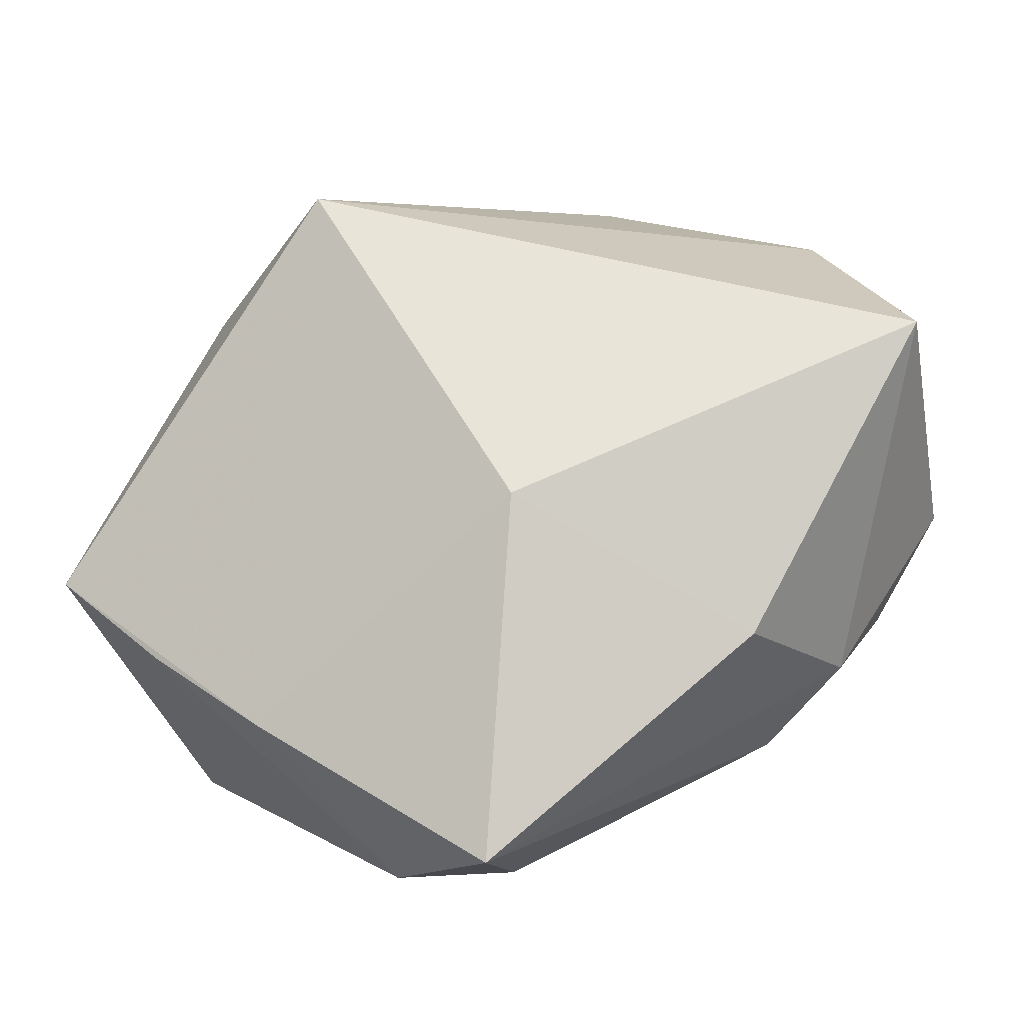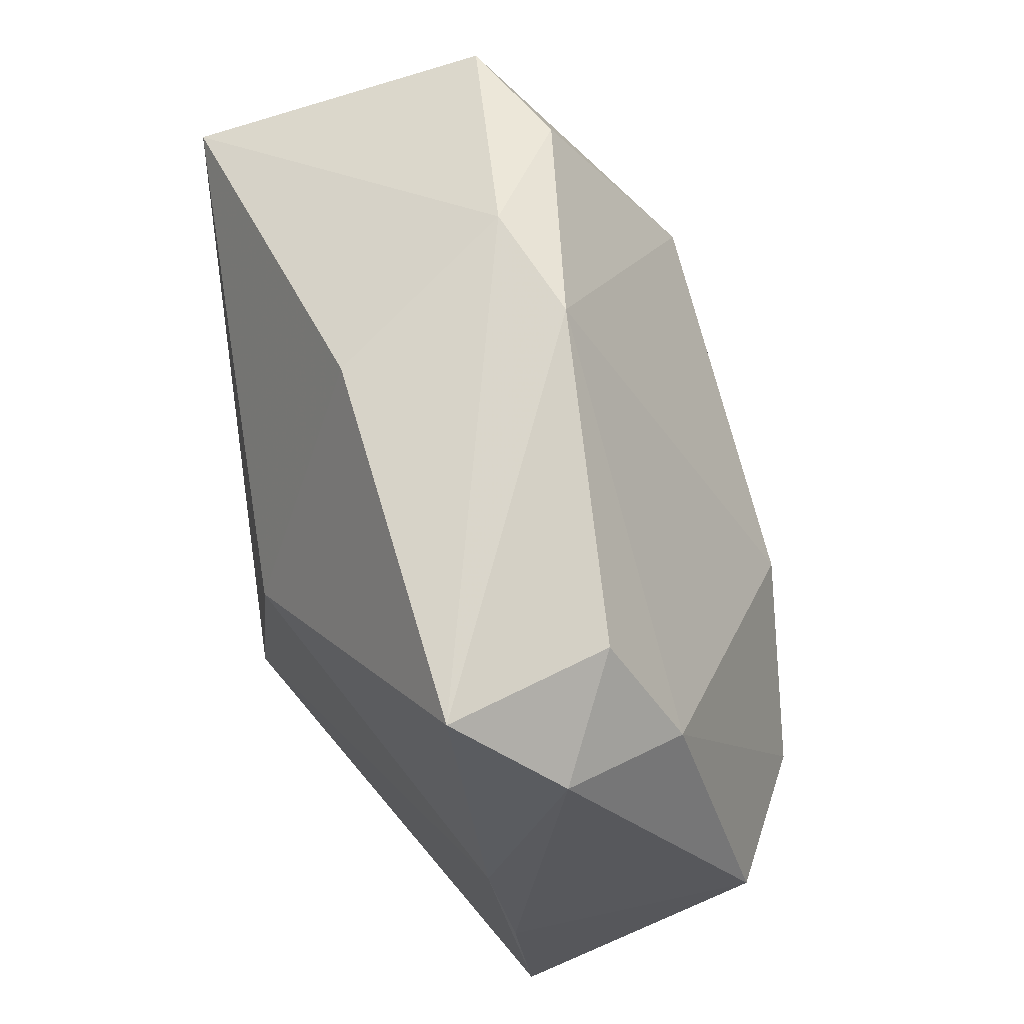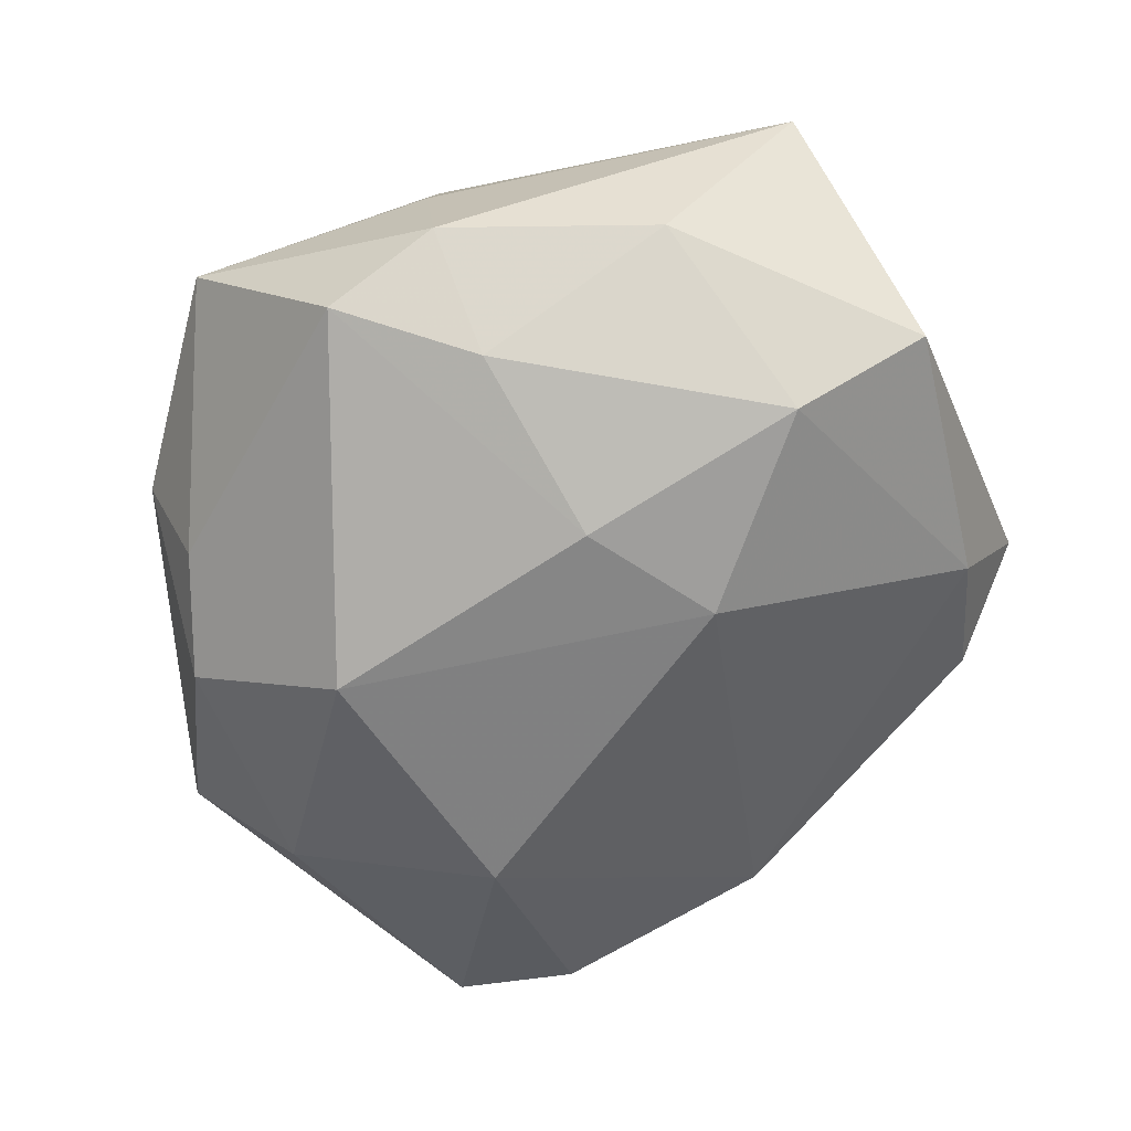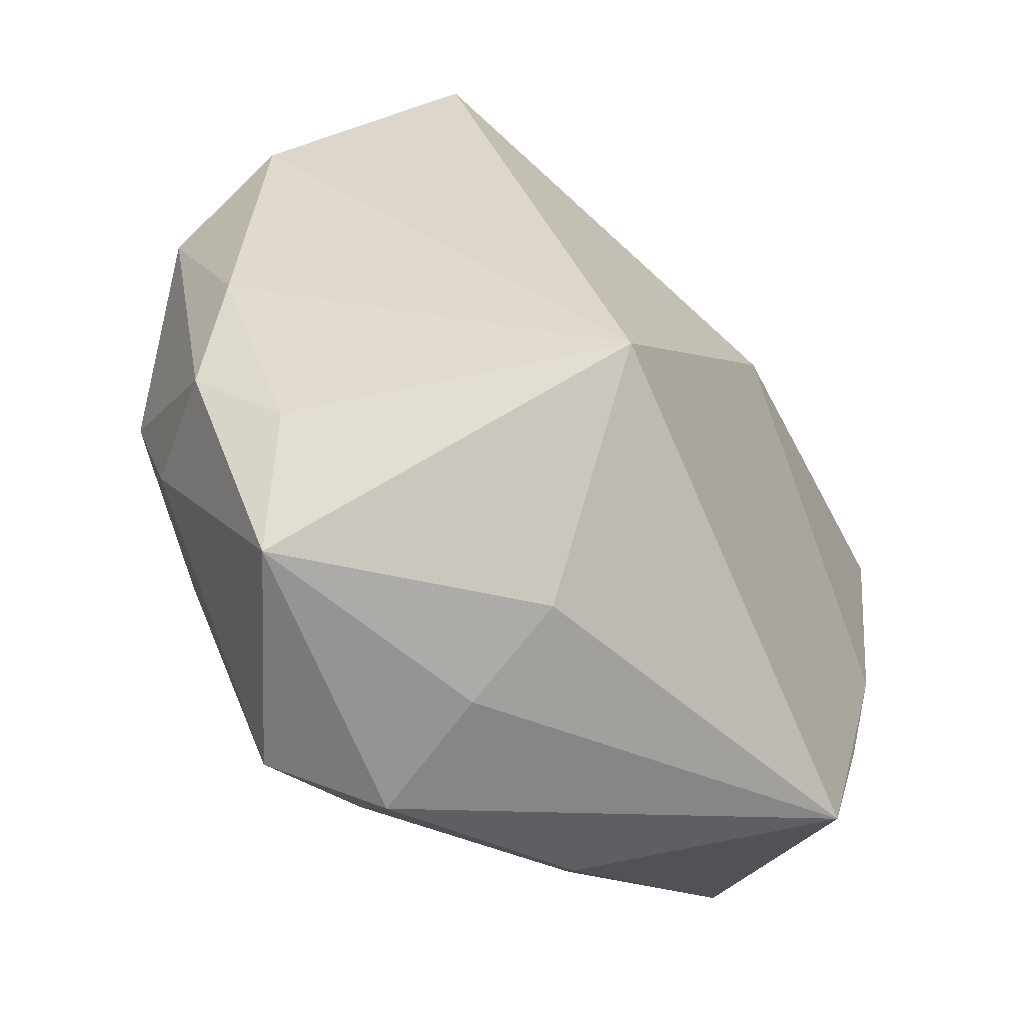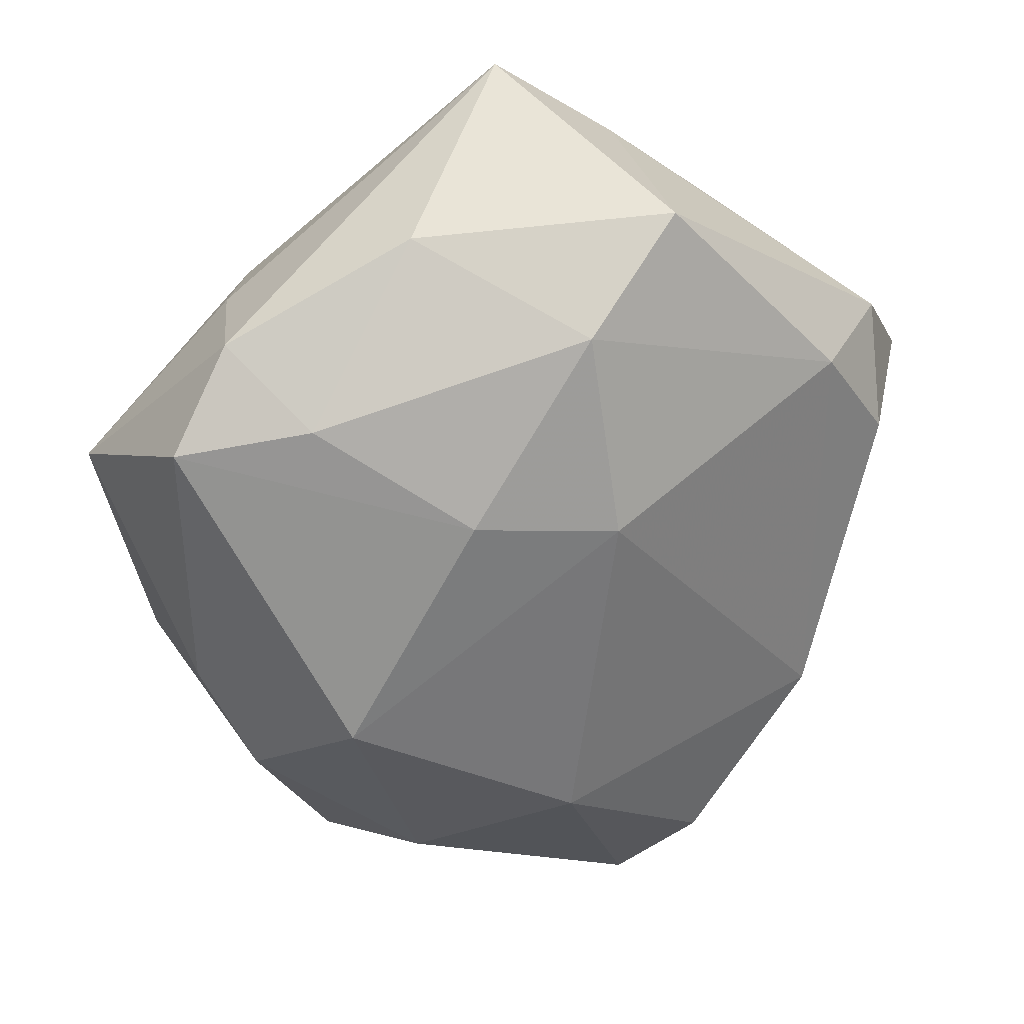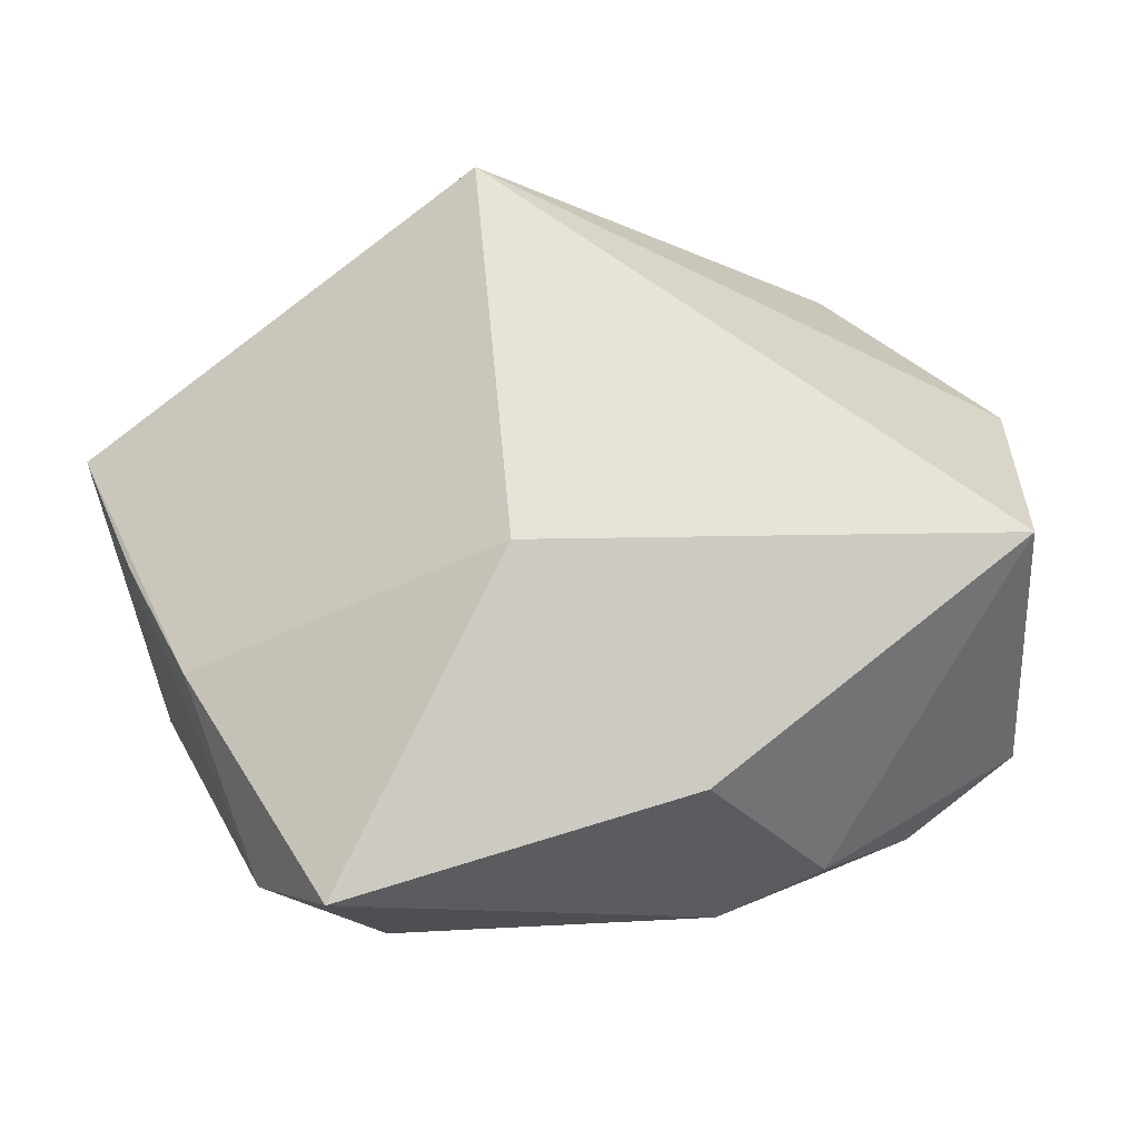
<metadata>
{"format":"obj","ext":"obj","renderer":"f3d","projection":"perspective","resolution":1024,"background":"white","views":[{"elev":62.0,"azim":121.9,"up":"+Z"},{"elev":50.1,"azim":77.9,"up":"+Y"},{"elev":-73.0,"azim":18.7,"up":"+Z"},{"elev":-70.6,"azim":-39.8,"up":"+Y"},{"elev":-65.1,"azim":47.7,"up":"+Z"},{"elev":62.5,"azim":146.5,"up":"+Z"}]}
</metadata>
<code>
v 0.000681 -0.04109 -0.006379
v -0.02134 -0.001806 -0.02931
v -0.03727 -0.02121 -0.004091
v -0.008396 -0.02995 0.02807
v -0.03048 0.03453 0.02645
v -0.001456 0.04434 8.542e-05
v 0.04712 0.01598 0.003697
v 0.01201 0.008405 0.02807
v 0.000638 -0.03967 0.005635
v -0.01288 0.04434 -0.00782
v 0.03831 0.02513 -0.00219
v -0.04347 0.0166 0.01053
v -0.0241 -0.04113 -0.007056
v 0.02937 -0.01316 -0.02522
v 0.001724 -0.04008 -0.02077
v 0.002773 -0.02814 -0.02736
v -0.0332 -0.01622 -0.01631
v 0.01566 0.003563 -0.02635
v 0.04108 -0.01978 0.00745
v 0.04132 0.0129 -0.009176
v 0.008101 0.03642 0.01777
v -0.03698 -0.00414 -0.01772
v 0.03833 -0.03501 0.004989
v 0.009486 0.04128 -0.004278
v -0.03572 0.01947 -0.01221
v 0.006601 -0.008895 -0.02963
v -0.0295 -0.02865 0.000852
v 0.04347 -0.01406 -0.0171
v -0.01459 0.02491 -0.02204
v -0.0453 0.01251 -0.003537
v 0.04388 0.02518 0.01456
v 0.04268 -0.004891 0.01065
v 0.02276 -0.03265 -0.01714
v -0.02589 0.04434 -0.002659
v -0.009667 -0.03691 -0.02608
v -0.03986 -0.009472 0.002528
f 34 5 6
f 2 26 35
f 2 29 18
f 18 26 2
f 4 5 12
f 12 34 30
f 5 34 12
f 8 5 4
f 21 31 6
f 6 5 21
f 21 8 31
f 5 8 21
f 6 31 24
f 31 11 24
f 18 29 24
f 4 13 9
f 9 23 4
f 30 34 25
f 25 34 29
f 29 2 25
f 36 12 30
f 4 12 36
f 31 8 32
f 4 23 32
f 32 8 4
f 29 34 10
f 10 24 29
f 10 34 6
f 6 24 10
f 23 9 1
f 1 9 13
f 18 24 20
f 20 24 11
f 14 26 18
f 18 20 14
f 14 20 28
f 33 28 23
f 33 14 28
f 22 2 35
f 22 25 2
f 30 25 22
f 27 13 4
f 4 36 27
f 31 32 7
f 28 20 7
f 7 11 31
f 7 20 11
f 15 33 23
f 23 1 15
f 15 13 35
f 15 1 13
f 35 13 17
f 17 22 35
f 19 32 23
f 19 7 32
f 23 28 19
f 28 7 19
f 14 33 16
f 33 15 16
f 16 15 35
f 35 26 16
f 26 14 16
f 22 17 3
f 3 36 30
f 30 22 3
f 3 17 13
f 13 27 3
f 3 27 36

</code>
